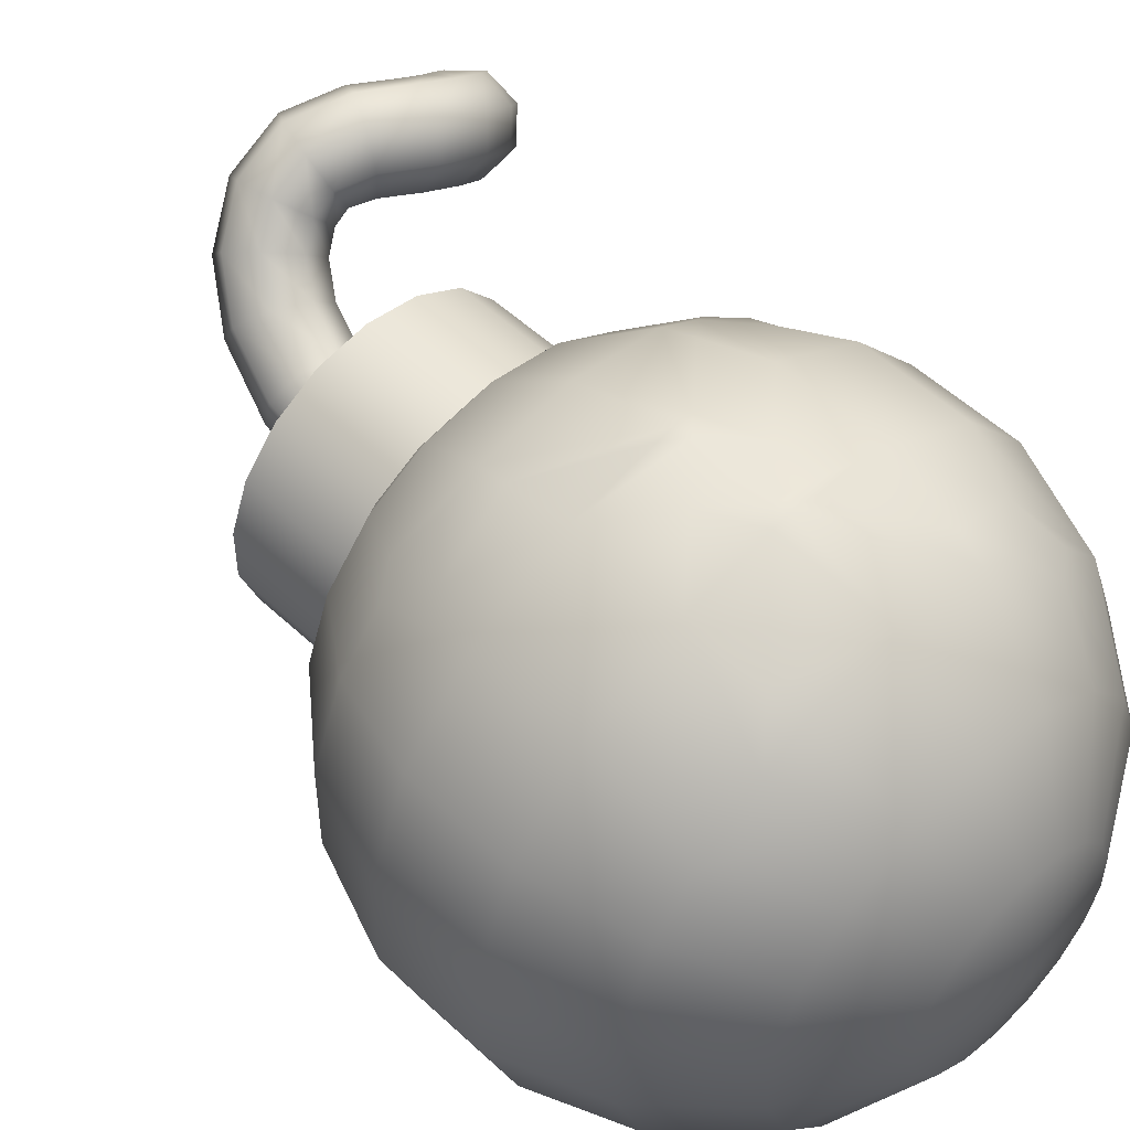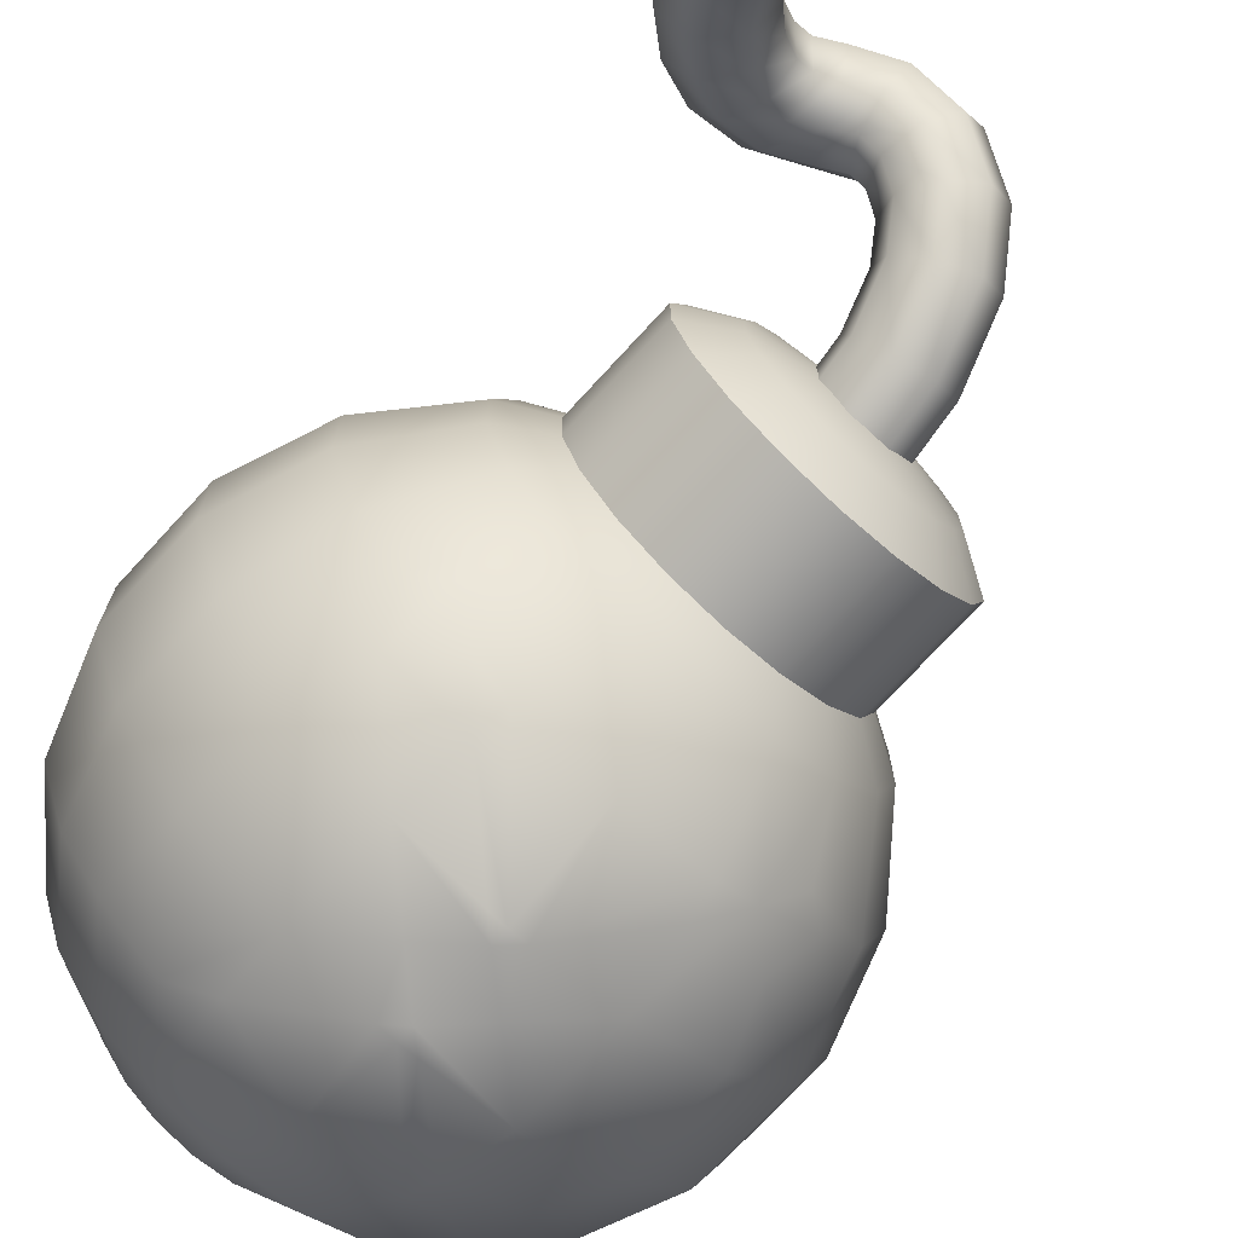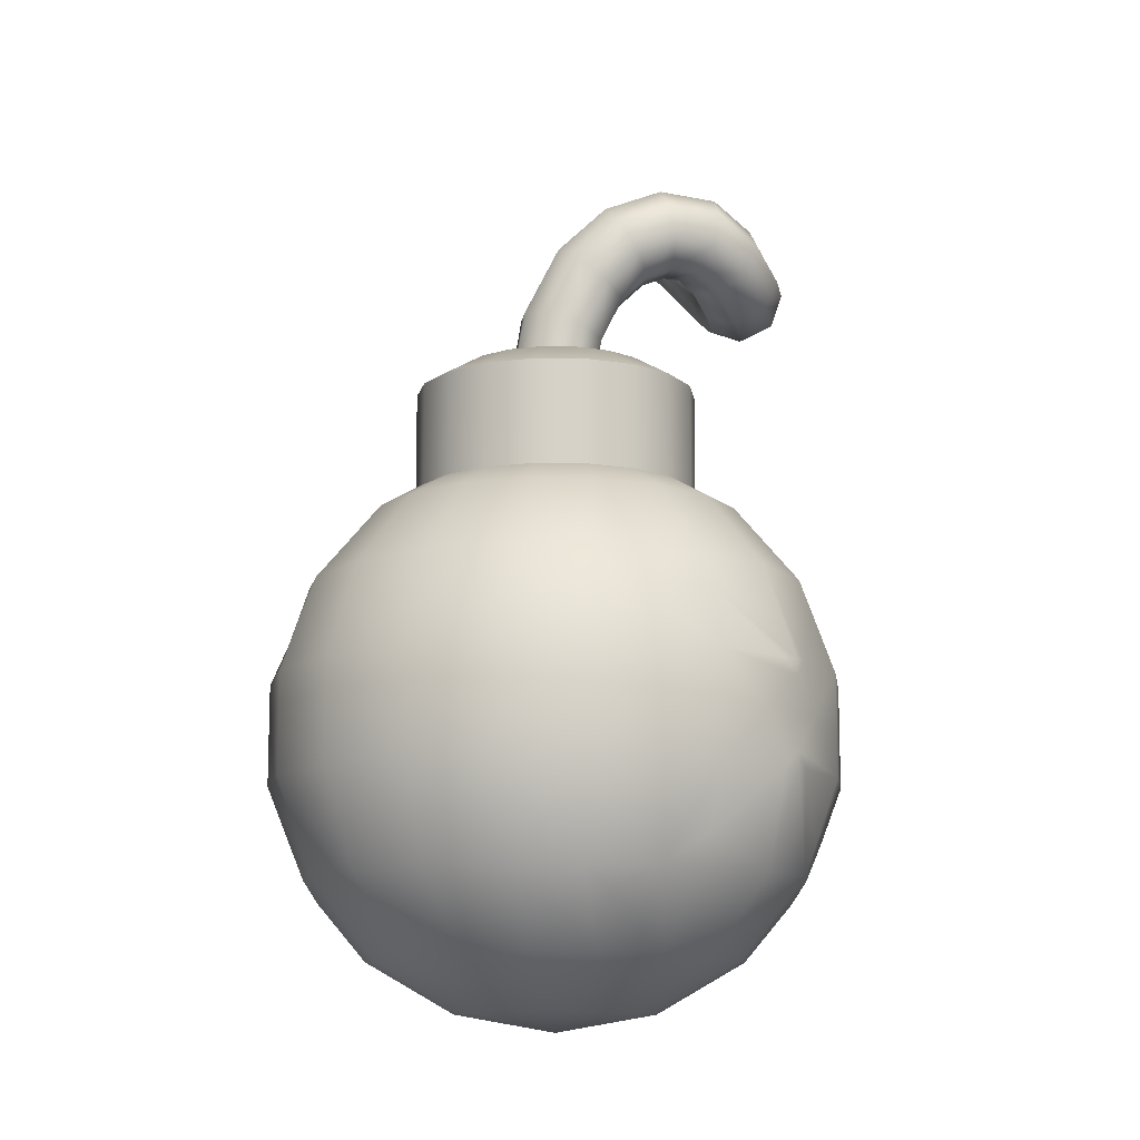
<metadata>
{"format":"obj","ext":"obj","renderer":"f3d","projection":"perspective","resolution":1024,"background":"white","views":[{"elev":52.6,"azim":-44.9,"up":"+Z"},{"elev":-73.0,"azim":137.5,"up":"+Z"},{"elev":-11.6,"azim":-52.3,"up":"+Y"}]}
</metadata>
<code>
o Prop_Bomb_CUBezierCurve.001
v 0.2453 0.4527 -0.04223
v 0.2401 0.4689 -0.02278
v 0.2187 0.4756 -0.009823
v 0.1937 0.4689 -0.01096
v 0.1798 0.4527 -0.02551
v 0.1851 0.4364 -0.04496
v 0.2064 0.4297 -0.05792
v 0.2314 0.4364 -0.05678
v 0.2457 0.4248 -0.01582
v 0.2403 0.4431 0.001699
v 0.2188 0.4548 0.009986
v 0.1936 0.453 0.00418
v 0.1796 0.4388 -0.01231
v 0.1849 0.4205 -0.02983
v 0.2065 0.4088 -0.03812
v 0.2317 0.4106 -0.03231
v 0.2371 0.3987 0.0115
v 0.2323 0.4186 0.02731
v 0.2118 0.4338 0.0319
v 0.1877 0.4354 0.02258
v 0.1741 0.4224 0.004801
v 0.1789 0.4025 -0.01102
v 0.1994 0.3873 -0.01561
v 0.2235 0.3857 -0.006282
v 0.2214 0.3755 0.03886
v 0.2176 0.397 0.05286
v 0.1991 0.4151 0.05393
v 0.1769 0.4193 0.04144
v 0.1638 0.4072 0.02271
v 0.1676 0.3857 0.008712
v 0.186 0.3676 0.00764
v 0.2083 0.3634 0.02013
v 0.199 0.3571 0.06523
v 0.1971 0.3801 0.07695
v 0.1822 0.401 0.07397
v 0.1629 0.4076 0.05803
v 0.1505 0.396 0.03848
v 0.1523 0.373 0.02676
v 0.1673 0.352 0.02974
v 0.1866 0.3454 0.04568
v 0.1693 0.3462 0.08918
v 0.1713 0.3705 0.09792
v 0.1627 0.3935 0.08994
v 0.1486 0.4019 0.0699
v 0.1372 0.3906 0.04955
v 0.1352 0.3663 0.04081
v 0.1438 0.3432 0.0488
v 0.1579 0.3349 0.06883
v 0.1324 0.3479 0.1074
v 0.1406 0.3718 0.1131
v 0.1421 0.3942 0.1002
v 0.1361 0.4021 0.0763
v 0.126 0.3907 0.05531
v 0.1179 0.3668 0.04957
v 0.1163 0.3444 0.06243
v 0.1223 0.3366 0.08637
v 0.09435 0.3651 0.1137
v 0.1056 0.3878 0.119
v 0.1158 0.4069 0.1048
v 0.119 0.4112 0.07946
v 0.1132 0.3982 0.05782
v 0.102 0.3755 0.05255
v 0.09176 0.3564 0.06673
v 0.08861 0.3521 0.09206
v 0.06202 0.3812 0.1054
v 0.06771 0.4062 0.1093
v 0.07962 0.4246 0.09557
v 0.09079 0.4257 0.07224
v 0.09466 0.4088 0.053
v 0.08898 0.3839 0.04912
v 0.07706 0.3655 0.06287
v 0.0659 0.3644 0.0862
v 0.03634 0.3829 0.08801
v 0.03277 0.4085 0.08605
v 0.04181 0.4271 0.07048
v 0.05817 0.4278 0.05043
v 0.07227 0.4103 0.03764
v 0.07584 0.3847 0.03961
v 0.06679 0.3661 0.05518
v 0.05043 0.3654 0.07523
v 0.01613 0.372 0.06772
v 0.005426 0.3939 0.05905
v 0.01082 0.4107 0.04005
v 0.02915 0.4124 0.02185
v 0.04967 0.3982 0.01511
v 0.06037 0.3762 0.02378
v 0.05498 0.3595 0.04278
v 0.03665 0.3578 0.06098
v 0.000625 0.3491 0.0485
v -0.01467 0.3645 0.03445
v -0.01238 0.3769 0.01184
v 0.006173 0.379 -0.006106
v 0.03011 0.3695 -0.008867
v 0.0454 0.354 0.005176
v 0.04311 0.3417 0.02779
v 0.02456 0.3396 0.04573
v -0.01028 0.3125 0.03353
v -0.02796 0.3205 0.01639
v -0.02755 0.327 -0.008668
v -0.009283 0.3282 -0.02697
v 0.01614 0.3234 -0.0278
v 0.03382 0.3154 -0.01066
v 0.03342 0.3089 0.01439
v 0.01515 0.3077 0.0327
v -0.01574 0.2597 0.0268
v -0.03424 0.2609 0.008717
v -0.03454 0.2613 -0.01716
v -0.01646 0.2609 -0.03569
v 0.009404 0.2598 -0.03601
v 0.0279 0.2587 -0.01793
v 0.0282 0.2582 0.007953
v 0.01012 0.2586 0.02648
v 0 -0.2038 -0.07418
v 0.04768 0.1662 -0.131
v 0.06424 0.1084 -0.1765
v 0.07245 0.03811 -0.2007
v 0.07247 -0.03809 -0.2007
v 0.06424 -0.1084 -0.1765
v 0.04768 -0.1662 -0.131
v 0.02537 -0.2038 -0.06971
v 0.08962 0.1662 -0.1068
v 0.1373 0.03766 -0.1636
v 0.1373 -0.03766 -0.1636
v 0.08962 -0.1662 -0.1068
v 0.04768 -0.2038 -0.05683
v 0.1207 0.1662 -0.06971
v 0.1627 0.1084 -0.09392
v 0.185 0.03766 -0.1068
v 0.185 -0.03766 -0.1068
v 0.1627 -0.1084 -0.09392
v 0.1207 -0.1662 -0.06971
v 0.06424 -0.2038 -0.03709
v 0.1373 0.1662 -0.02421
v 0.185 0.1084 -0.03262
v 0.2104 0.03766 -0.03709
v 0.2104 -0.03766 -0.03709
v 0.185 -0.1084 -0.03262
v 0.1373 -0.1662 -0.02421
v 0.07306 -0.2038 -0.01288
v 0.1373 0.1662 0.02421
v 0.185 0.1084 0.03262
v 0.2104 0.03766 0.03709
v 0.2104 -0.03766 0.03709
v 0.185 -0.1084 0.03262
v 0.1373 -0.1662 0.02421
v 0.07306 -0.2038 0.01288
v 0.1207 0.1662 0.06971
v 0.1627 0.1084 0.09392
v 0.185 0.03766 0.1068
v 0.185 -0.03766 0.1068
v 0.1627 -0.1084 0.09392
v 0.1207 -0.1662 0.06971
v 0.06424 -0.2038 0.03709
v 0.08962 0.1662 0.1068
v 0.1373 0.03766 0.1636
v 0.1373 -0.03766 0.1636
v 0.08962 -0.1662 0.1068
v 0.04768 -0.2038 0.05683
v 0.04768 0.1662 0.131
v 0.06424 0.1084 0.1765
v 0.07247 0.03809 0.2007
v 0.07247 -0.03809 0.2007
v 0.06424 -0.1084 0.1765
v 0.04768 -0.1662 0.131
v 0.02537 -0.2038 0.06971
v 0 0.1662 0.1394
v 0 0.1084 0.1878
v 0 0.03766 0.2136
v 0 -0.03766 0.2136
v 0 -0.1084 0.1878
v 0 -0.1662 0.1394
v 0 -0.2038 0.07418
v -0.04768 0.1662 0.131
v -0.06424 0.1084 0.1765
v -0.07248 0.03809 0.2007
v -0.07247 -0.03809 0.2007
v -0.06424 -0.1084 0.1765
v -0.04768 -0.1662 0.131
v -0.02537 -0.2038 0.06971
v -0.08962 0.1662 0.1068
v -0.1373 0.03766 0.1636
v -0.1373 -0.03766 0.1636
v -0.08962 -0.1662 0.1068
v -0.04768 -0.2038 0.05683
v -0.1207 0.1662 0.06971
v -0.1627 0.1084 0.09392
v -0.185 0.03766 0.1068
v -0.185 -0.03766 0.1068
v -0.1627 -0.1084 0.09392
v -0.1207 -0.1662 0.06971
v -0.06424 -0.2038 0.03709
v -0.1373 0.1662 0.02421
v -0.185 0.1084 0.03262
v -0.2104 0.03766 0.03709
v -0.2104 -0.03766 0.03709
v -0.185 -0.1084 0.03262
v -0.1373 -0.1662 0.02421
v -0.07306 -0.2038 0.01288
v -0.1373 0.1662 -0.02421
v -0.185 0.1084 -0.03262
v -0.2104 0.03766 -0.03709
v -0.2104 -0.03766 -0.03709
v -0.185 -0.1084 -0.03262
v -0.1373 -0.1662 -0.02421
v -0.07306 -0.2038 -0.01288
v -0.1207 0.1662 -0.06971
v -0.1627 0.1084 -0.09392
v -0.185 0.03766 -0.1068
v -0.185 -0.03766 -0.1068
v -0.1627 -0.1084 -0.09392
v -0.1207 -0.1662 -0.06971
v -0.06424 -0.2038 -0.03709
v -0.08962 0.1662 -0.1068
v -0.1373 0.03766 -0.1636
v -0.1373 -0.03766 -0.1636
v -0.08962 -0.1662 -0.1068
v -0.04768 -0.2038 -0.05683
v -0.04768 0.1662 -0.131
v -0.06424 0.1084 -0.1765
v -0.07247 0.03809 -0.2007
v -0.07247 -0.03809 -0.2007
v -0.06424 -0.1084 -0.1765
v -0.04768 -0.1662 -0.131
v -0.02537 -0.2038 -0.06971
v -0 0.1662 -0.1394
v -0 0.1084 -0.1878
v -0 0.03766 -0.2136
v -0 -0.03766 -0.2136
v -0 -0.1084 -0.1878
v -0 -0.1662 -0.1394
v 0 -0.2169 -0
v 0.03653 0.185 -0.1004
v 0.06865 0.185 -0.08181
v 0.09249 0.185 -0.0534
v 0.1052 0.185 -0.01855
v 0.1052 0.185 0.01855
v 0.09249 0.185 0.0534
v 0.06865 0.185 0.08181
v 0.03653 0.185 0.1004
v 0 0.185 0.1068
v -0.03653 0.185 0.1004
v -0.06865 0.185 0.08181
v -0.09249 0.185 0.0534
v -0.1052 0.185 0.01855
v -0.1052 0.185 -0.01855
v -0.09249 0.185 -0.0534
v -0.06865 0.185 -0.08181
v -0.03653 0.185 -0.1004
v -0 0.185 -0.1068
v 0.04768 0.2823 -0.05683
v 0.02537 0.2823 -0.06971
v 0.06424 0.2823 -0.03709
v -0 0.2953 -0
v 0.07306 0.2823 -0.01288
v 0.07306 0.2823 0.01288
v 0.06424 0.2823 0.03709
v 0.04768 0.2823 0.05683
v 0.02537 0.2823 0.06971
v 0 0.2823 0.07418
v -0.02537 0.2823 0.06971
v -0.04768 0.2823 0.05683
v -0.06424 0.2823 0.03709
v -0.07306 0.2823 0.01288
v -0.07306 0.2823 -0.01288
v -0.06424 0.2823 -0.03709
v -0.04768 0.2823 -0.05683
v -0.02537 0.2823 -0.06971
v -0 0.2823 -0.07418
v 0.03653 0.2634 -0.1004
v 0.06865 0.2634 -0.08181
v 0.09249 0.2634 -0.0534
v 0.1052 0.2634 -0.01855
v 0.1052 0.2634 0.01855
v 0.09249 0.2634 0.0534
v 0.06865 0.2634 0.08181
v 0.03653 0.2634 0.1004
v 0 0.2634 0.1068
v -0.03653 0.2634 0.1004
v -0.06865 0.2634 0.08181
v -0.09249 0.2634 0.0534
v -0.1052 0.2634 0.01855
v -0.1052 0.2634 -0.01855
v -0.09249 0.2634 -0.0534
v -0.06865 0.2634 -0.08181
v -0.03653 0.2634 -0.1004
v -0 0.2634 -0.1068
v 0.1196 0.08087 -0.156
v 0.09126 0.1084 -0.1609
v 0.1125 0.1237 -0.1341
v 0.1335 0.1084 -0.1287
v 0.09121 -0.1084 -0.1609
v 0.1191 -0.08039 -0.1564
v 0.1335 -0.1084 -0.1287
v 0.1125 -0.1237 -0.1341
v 0.09119 0.1084 0.161
v 0.12 0.08123 0.1555
v 0.1335 0.1084 0.1287
v 0.1125 0.1237 0.1341
v 0.1183 -0.07964 0.1572
v 0.09121 -0.1084 0.1609
v 0.1125 -0.1237 0.1341
v 0.1335 -0.1084 0.1287
v -0.1189 0.08017 0.1567
v -0.09119 0.1084 0.161
v -0.1125 0.1237 0.1341
v -0.1335 0.1084 0.1287
v -0.09121 -0.1084 0.1609
v -0.1189 -0.08025 0.1566
v -0.1335 -0.1084 0.1287
v -0.1125 -0.1237 0.1341
v -0.09126 0.1084 -0.1609
v -0.1197 0.08098 -0.1558
v -0.1335 0.1084 -0.1287
v -0.1125 0.1237 -0.1341
v -0.1208 -0.08192 -0.1548
v -0.09119 -0.1084 -0.161
v -0.1125 -0.1237 -0.1341
v -0.1335 -0.1084 -0.1287
v -0.06695 0.08668 0.184
v 0.01241 -0.03766 0.2114
v -0.01239 0.03766 0.2114
v 0.06696 -0.08666 0.184
v 0.02953 0 0.2084
v 0 0.02654 0.2136
v -0.02954 -9e-06 0.2084
v 0 -0.02652 0.2136
v 0.01239 0.03766 0.2114
v 0.06695 0.08668 0.184
v -0.01241 -0.03766 0.2114
v -0.06696 -0.08666 0.184
v 0.01246 0.03766 -0.2114
v 0.06696 0.08662 -0.184
v -0.06696 -0.08668 -0.184
v -0.02953 -0 -0.2084
v -0 0.02648 -0.2136
v 0.0295 2.2e-05 -0.2084
v -0 -0.02652 -0.2136
v -0.0124 -0.03766 -0.2114
v -0.06696 0.08662 -0.184
v 0.0124 -0.03766 -0.2114
v -0.01246 0.03766 -0.2114
v 0.06696 -0.08666 -0.184
v 0.1958 0.4715 -0.02332
v 0.221 0.452 -0.05982
v 0.2128 0.4785 -0.02426
v 0.204 0.445 -0.05888
v 0.2272 0.4756 -0.03534
v 0.1896 0.4479 -0.0478
v 0.1862 0.4588 -0.03307
v 0.2307 0.4647 -0.05007
f 350 1 8 344
f 347 2 1 350
f 345 3 2 347
f 343 4 3 345
f 349 5 4 343
f 348 6 5 349
f 346 7 6 348
f 344 8 7 346
f 1 9 16 8
f 2 10 9 1
f 3 11 10 2
f 4 12 11 3
f 5 13 12 4
f 6 14 13 5
f 7 15 14 6
f 8 16 15 7
f 9 17 24 16
f 10 18 17 9
f 11 19 18 10
f 12 20 19 11
f 13 21 20 12
f 14 22 21 13
f 15 23 22 14
f 16 24 23 15
f 17 25 32 24
f 18 26 25 17
f 19 27 26 18
f 20 28 27 19
f 21 29 28 20
f 22 30 29 21
f 23 31 30 22
f 24 32 31 23
f 25 33 40 32
f 26 34 33 25
f 27 35 34 26
f 28 36 35 27
f 29 37 36 28
f 30 38 37 29
f 31 39 38 30
f 32 40 39 31
f 33 41 48 40
f 34 42 41 33
f 35 43 42 34
f 36 44 43 35
f 37 45 44 36
f 38 46 45 37
f 39 47 46 38
f 40 48 47 39
f 41 49 56 48
f 42 50 49 41
f 43 51 50 42
f 44 52 51 43
f 45 53 52 44
f 46 54 53 45
f 47 55 54 46
f 48 56 55 47
f 49 57 64 56
f 50 58 57 49
f 51 59 58 50
f 52 60 59 51
f 53 61 60 52
f 54 62 61 53
f 55 63 62 54
f 56 64 63 55
f 57 65 72 64
f 58 66 65 57
f 59 67 66 58
f 60 68 67 59
f 61 69 68 60
f 62 70 69 61
f 63 71 70 62
f 64 72 71 63
f 65 73 80 72
f 66 74 73 65
f 67 75 74 66
f 68 76 75 67
f 69 77 76 68
f 70 78 77 69
f 71 79 78 70
f 72 80 79 71
f 73 81 88 80
f 74 82 81 73
f 75 83 82 74
f 76 84 83 75
f 77 85 84 76
f 78 86 85 77
f 79 87 86 78
f 80 88 87 79
f 81 89 96 88
f 82 90 89 81
f 83 91 90 82
f 84 92 91 83
f 85 93 92 84
f 86 94 93 85
f 87 95 94 86
f 88 96 95 87
f 89 97 104 96
f 90 98 97 89
f 91 99 98 90
f 92 100 99 91
f 93 101 100 92
f 94 102 101 93
f 95 103 102 94
f 96 104 103 95
f 97 105 112 104
f 98 106 105 97
f 99 107 106 98
f 100 108 107 99
f 101 109 108 100
f 102 110 109 101
f 103 111 110 102
f 104 112 111 103
f 231 113 120
f 226 225 114 115
f 230 229 118 119
f 113 230 119 120
f 122 287 290 127 128
f 118 342 291
f 115 114 121 289 288
f 120 119 124 125
f 117 116 122 123
f 231 120 125
f 124 294 293 130 131
f 125 124 131 132
f 123 122 128 129
f 231 125 132
f 119 118 291 294 124
f 116 287 122
f 295 298 154 159 160
f 288 332 115
f 231 132 139
f 130 129 136 137
f 127 126 133 134
f 131 130 137 138
f 128 127 134 135
f 132 131 138 139
f 129 128 135 136
f 138 137 144 145
f 135 134 141 142
f 139 138 145 146
f 136 135 142 143
f 231 139 146
f 137 136 143 144
f 134 133 140 141
f 143 142 149 150
f 231 146 153
f 144 143 150 151
f 141 140 147 148
f 145 144 151 152
f 142 141 148 149
f 146 145 152 153
f 328 295 160
f 151 150 156 299 302
f 148 147 154 298 297
f 153 152 157 158
f 150 149 155 156
f 231 153 158
f 157 301 300 163 164
f 158 157 164 165
f 156 155 161 162
f 231 158 165
f 306 305 180 185 186
f 149 148 297 296 155
f 300 322 163
f 162 299 156
f 162 161 323
f 160 159 166 167
f 164 163 170 171
f 327 328 160 167 168
f 165 164 171 172
f 321 324 168
f 231 165 172
f 320 326 169
f 249 248 285 286
f 172 171 178 179
f 324 327 168
f 242 241 278 279
f 231 172 179
f 167 166 173 174
f 171 170 177 178
f 235 234 271 272
f 231 179 184
f 183 310 309 189 190
f 181 303 306 186 187
f 177 330 307
f 174 173 180 305 304
f 243 242 279 280
f 179 178 183 184
f 176 175 181 182
f 311 314 213 218 219
f 304 319 174
f 236 235 272 273
f 184 183 190 191
f 182 181 187 188
f 244 243 280 281
f 231 184 191
f 178 177 307 310 183
f 175 303 181
f 191 190 197 198
f 188 187 194 195
f 237 236 273 274
f 231 191 198
f 189 188 195 196
f 186 185 192 193
f 190 189 196 197
f 187 186 193 194
f 245 244 281 282
f 196 195 202 203
f 193 192 199 200
f 197 196 203 204
f 194 193 200 201
f 238 237 274 275
f 198 197 204 205
f 195 194 201 202
f 246 245 282 283
f 231 198 205
f 201 200 207 208
f 239 238 275 276
f 205 204 211 212
f 202 201 208 209
f 232 249 286 269
f 231 205 212
f 203 202 209 210
f 200 199 206 207
f 204 203 210 211
f 247 246 283 284
f 231 212 217
f 216 317 316 222 223
f 339 311 219
f 210 209 215 315 318
f 207 206 213 314 313
f 240 239 276 277
f 212 211 216 217
f 209 208 214 215
f 316 333 222
f 221 315 215
f 233 232 269 270
f 217 216 223 224
f 215 214 220 221
f 248 247 284 285
f 231 217 224
f 208 207 313 312 214
f 335 341 227
f 241 240 277 278
f 231 224 113
f 219 218 225 226
f 223 222 229 230
f 341 339 219 226 227
f 234 233 270 271
f 224 223 230 113
f 218 248 249 225
f 213 247 248 218
f 206 246 247 213
f 199 245 246 206
f 192 244 245 199
f 185 243 244 192
f 180 242 243 185
f 173 241 242 180
f 166 240 241 173
f 159 239 240 166
f 154 238 239 159
f 147 237 238 154
f 140 236 237 147
f 133 235 236 140
f 126 234 235 133
f 121 233 234 126
f 114 232 233 121
f 225 249 232 114
f 286 268 251 269
f 268 253 251
f 251 253 250
f 269 251 250 270
f 250 253 252
f 270 250 252 271
f 252 253 254
f 271 252 254 272
f 254 253 255
f 272 254 255 273
f 273 255 256 274
f 255 253 256
f 256 253 257
f 274 256 257 275
f 257 253 258
f 275 257 258 276
f 258 253 259
f 276 258 259 277
f 259 253 260
f 277 259 260 278
f 278 260 261 279
f 260 253 261
f 261 253 262
f 279 261 262 280
f 280 262 263 281
f 262 253 263
f 263 253 264
f 281 263 264 282
f 264 253 265
f 282 264 265 283
f 283 265 266 284
f 265 253 266
f 266 253 267
f 284 266 267 285
f 285 267 268 286
f 267 253 268
f 308 176 182
f 152 151 302 301 157
f 176 325 175
f 163 322 320 169 170
f 168 167 174 319 321
f 309 308 182 188 189
f 155 296 161
f 117 336 116
f 170 169 329 330 177
f 169 326 329
f 331 335 227
f 338 337 228
f 292 117 123
f 221 220 334
f 222 333 338 228 229
f 211 210 318 317 216
f 214 312 220
f 229 228 340 342 118
f 228 337 340
f 293 292 123 129 130
f 227 226 115 332 331
f 287 288 289 290
f 291 292 293 294
f 295 296 297 298
f 299 300 301 302
f 303 304 305 306
f 307 308 309 310
f 311 312 313 314
f 315 316 317 318
f 323 324 325 326
f 334 335 336 337
f 303 175 319 304
f 326 320 162 323
f 322 300 299 162
f 175 325 324 321
f 320 322 162
f 175 321 319
f 176 308 307 330
f 327 324 323 161
f 295 328 161 296
f 176 330 329
f 328 327 161
f 325 176 329 326
f 116 331 332
f 338 333 221
f 287 116 332 288
f 337 338 221 334
f 116 336 335 331
f 333 316 315 221
f 311 339 220 312
f 339 341 220
f 117 342 340
f 341 335 334 220
f 117 292 291 342
f 336 117 340 337
f 290 289 121 126 127
f 348 349 343 345 347 350 344 346

</code>
